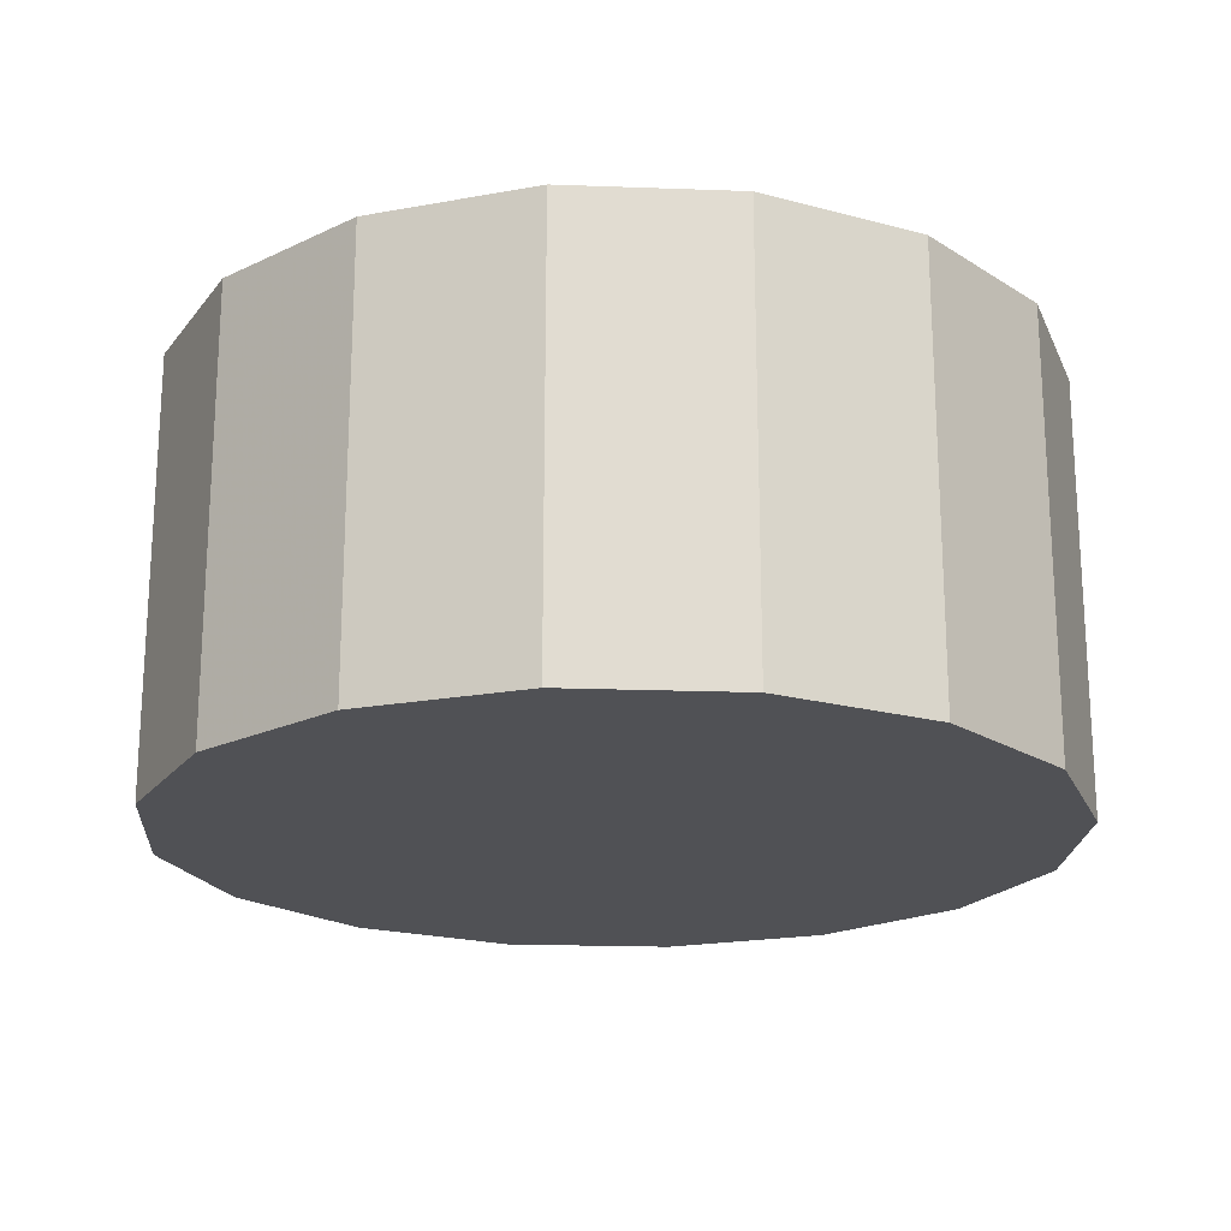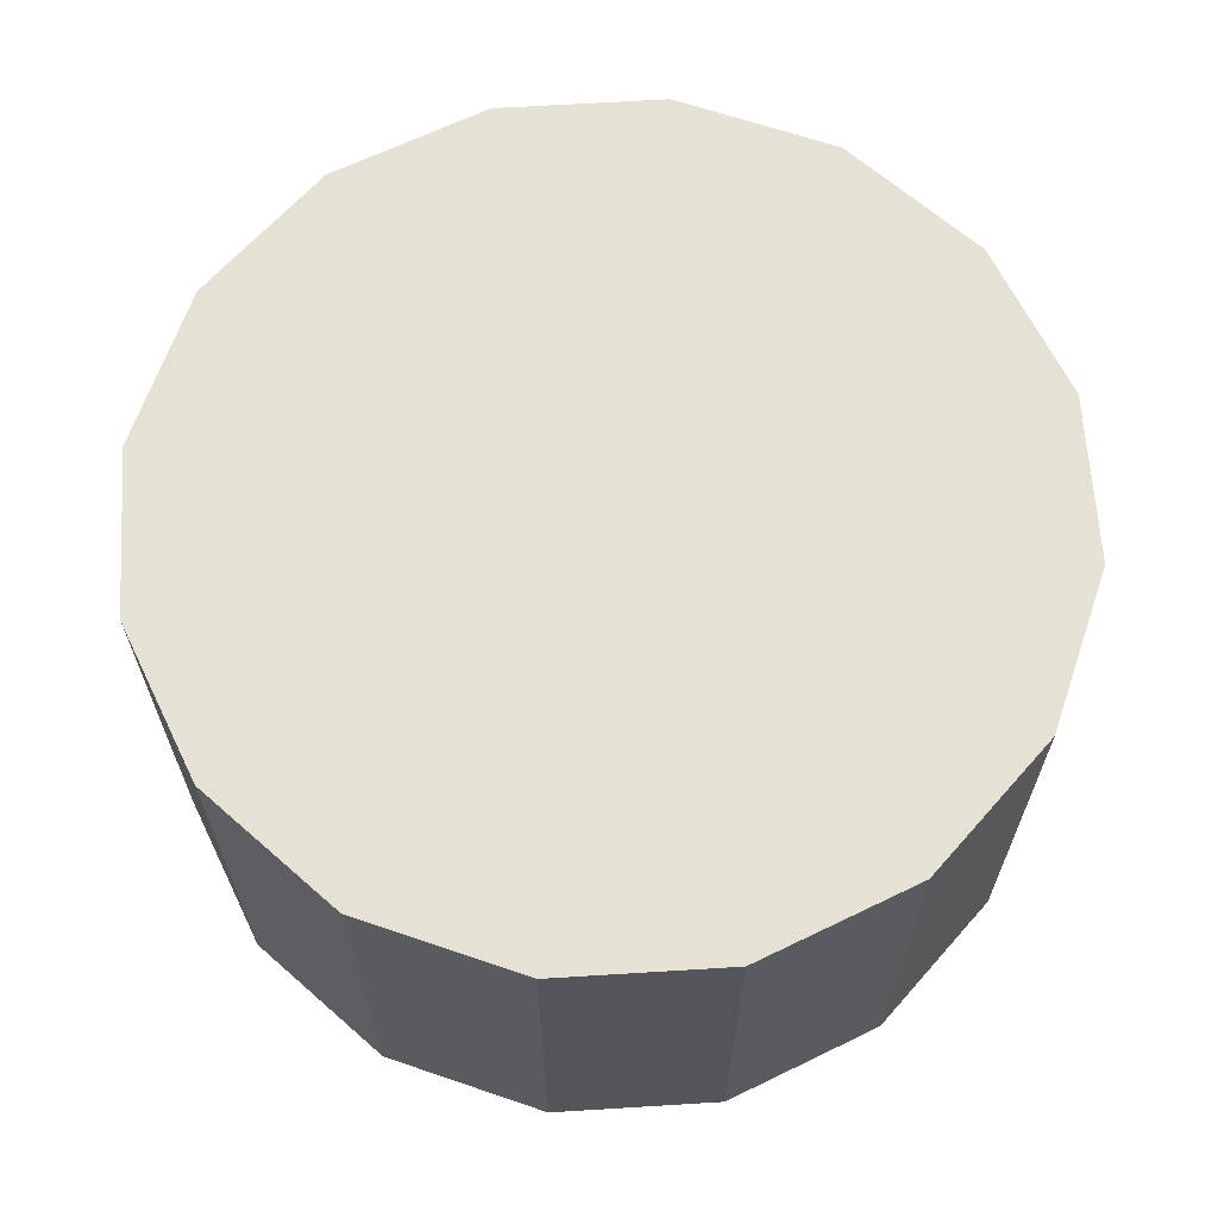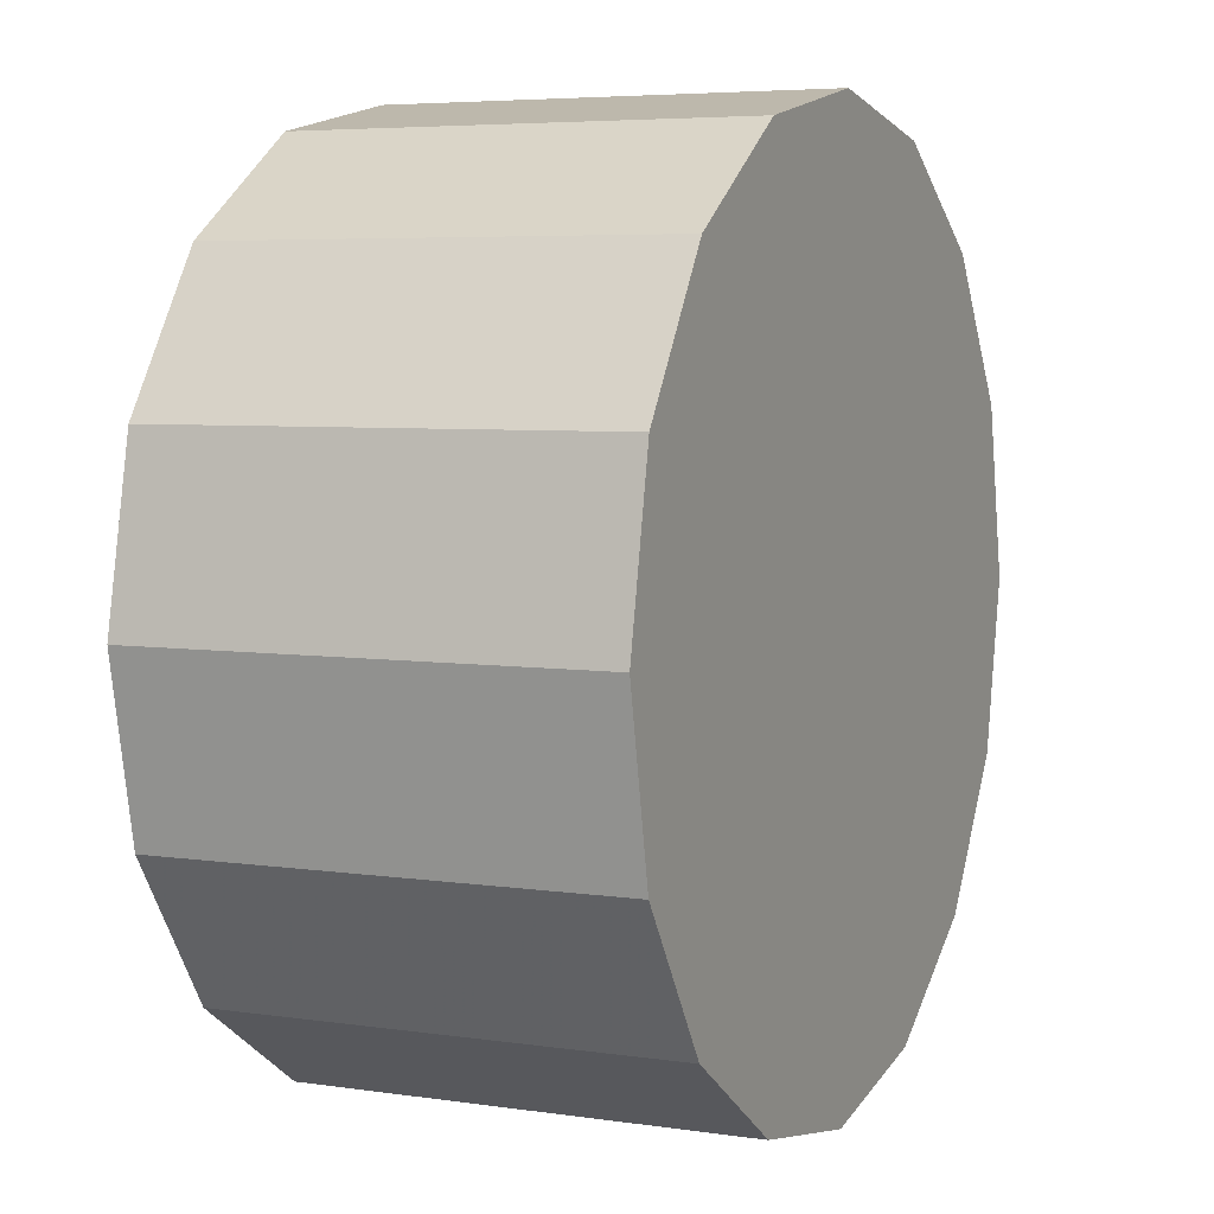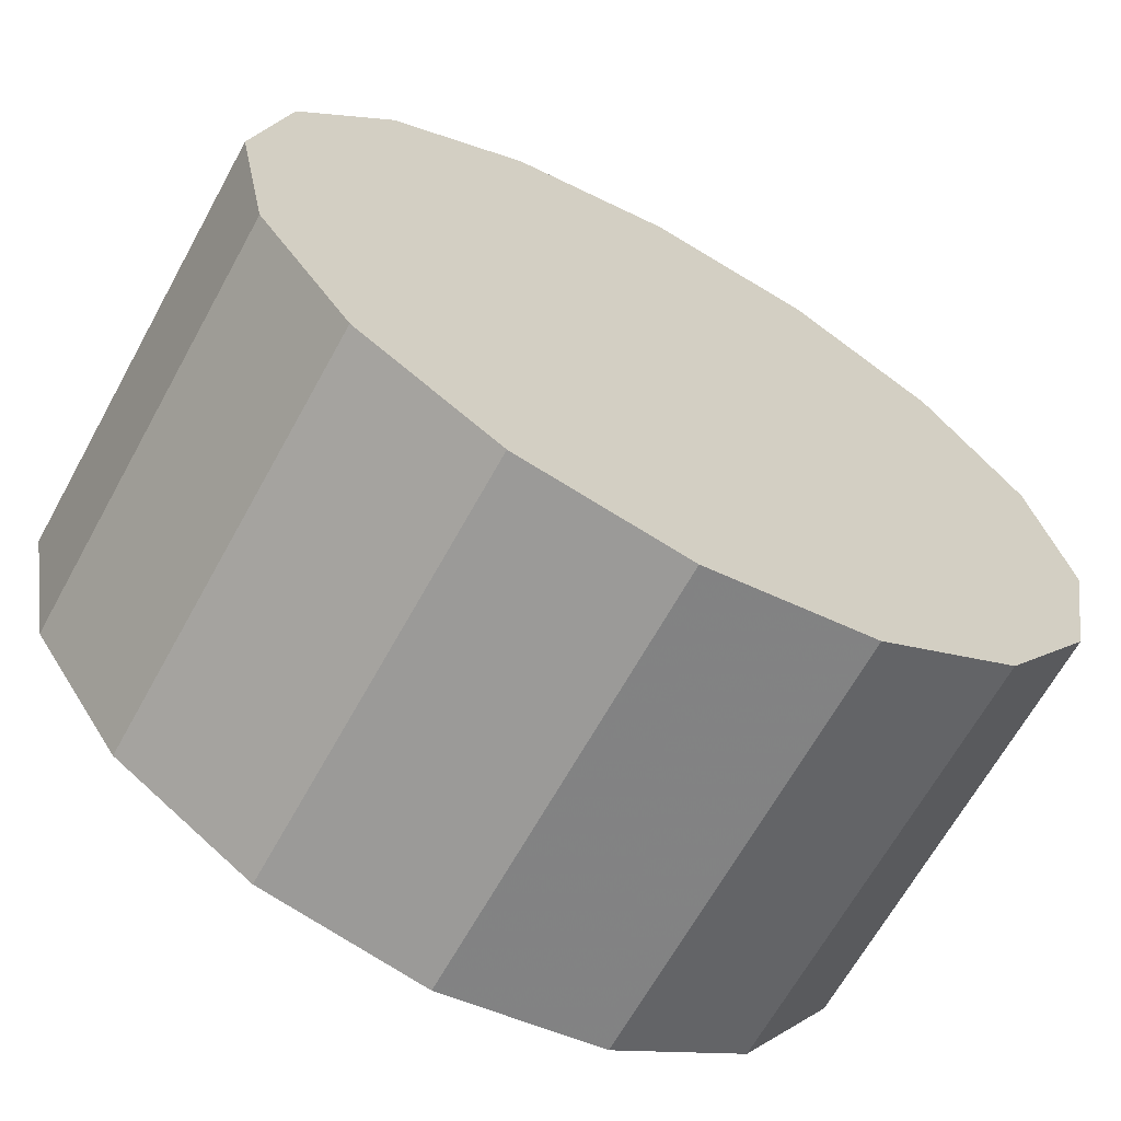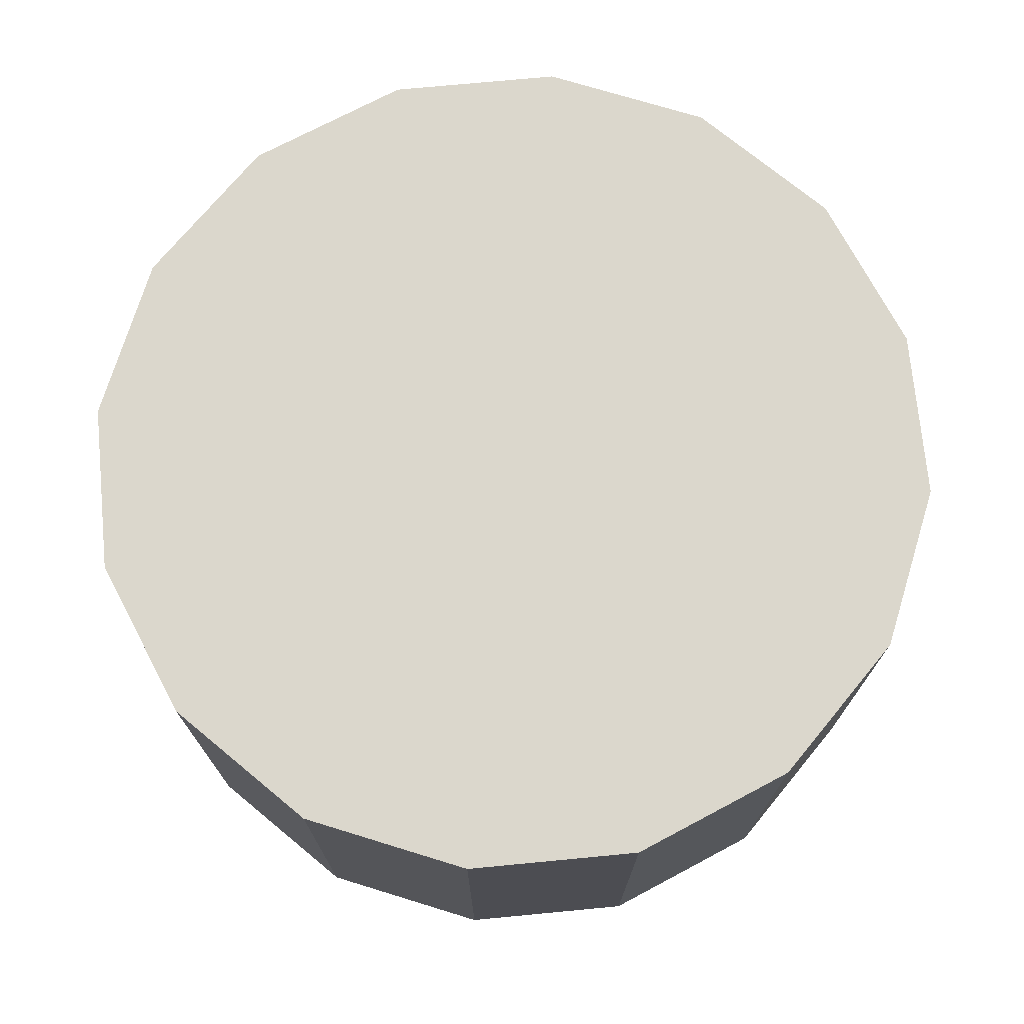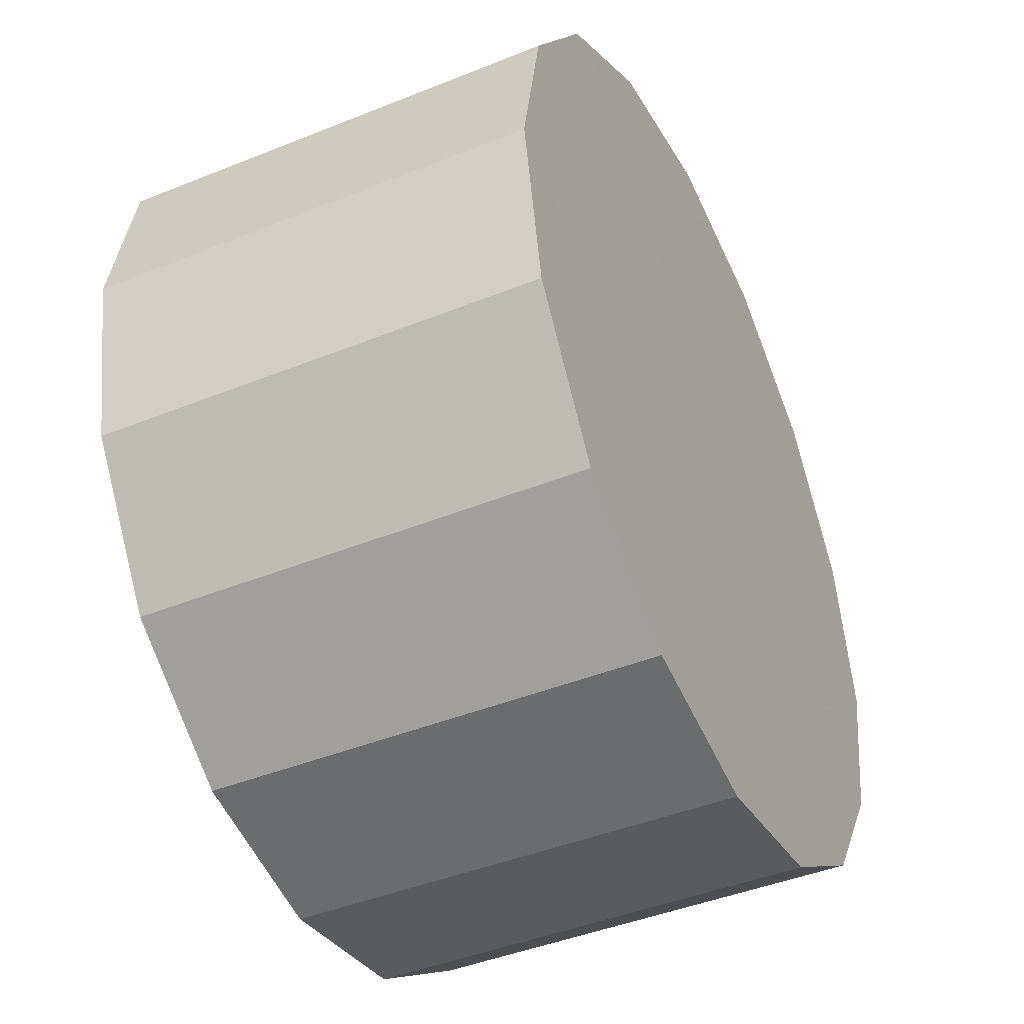
<metadata>
{"format":"obj","ext":"obj","renderer":"f3d","projection":"perspective","resolution":1024,"background":"white","views":[{"elev":-20.2,"azim":52.4,"up":"+Y"},{"elev":65.1,"azim":120.2,"up":"+Y"},{"elev":5.4,"azim":114.7,"up":"+Z"},{"elev":-66.0,"azim":151.1,"up":"+Z"},{"elev":73.1,"azim":-129.2,"up":"+Y"},{"elev":-44.0,"azim":-64.7,"up":"+Z"}]}
</metadata>
<code>
v 4.682 1.486 -1.578
v 4.679 1.486 -1.564
v 4.671 1.486 -1.552
v 4.659 1.486 -1.544
v 4.645 1.486 -1.541
v 4.63 1.486 -1.544
v 4.618 1.486 -1.552
v 4.61 1.486 -1.564
v 4.607 1.486 -1.578
v 4.61 1.486 -1.592
v 4.618 1.486 -1.605
v 4.63 1.486 -1.613
v 4.645 1.486 -1.615
v 4.659 1.486 -1.613
v 4.671 1.486 -1.605
v 4.679 1.486 -1.592
v 4.645 1.486 -1.578
v 4.645 1.486 -1.578
v 4.645 1.486 -1.578
v 4.645 1.486 -1.578
v 4.645 1.486 -1.578
v 4.645 1.486 -1.578
v 4.645 1.486 -1.578
v 4.645 1.486 -1.578
v 4.645 1.486 -1.578
v 4.645 1.486 -1.578
v 4.645 1.486 -1.578
v 4.645 1.486 -1.578
v 4.645 1.486 -1.578
v 4.645 1.486 -1.578
v 4.645 1.486 -1.578
v 4.645 1.486 -1.578
v 4.682 1.449 -1.578
v 4.679 1.449 -1.564
v 4.671 1.449 -1.552
v 4.659 1.449 -1.544
v 4.645 1.449 -1.541
v 4.63 1.449 -1.544
v 4.618 1.449 -1.552
v 4.61 1.449 -1.564
v 4.607 1.449 -1.578
v 4.61 1.449 -1.592
v 4.618 1.449 -1.605
v 4.63 1.449 -1.613
v 4.645 1.449 -1.615
v 4.659 1.449 -1.613
v 4.671 1.449 -1.605
v 4.679 1.449 -1.592
v 4.645 1.449 -1.578
v 4.645 1.449 -1.578
v 4.645 1.449 -1.578
v 4.645 1.449 -1.578
v 4.645 1.449 -1.578
v 4.645 1.449 -1.578
v 4.645 1.449 -1.578
v 4.645 1.449 -1.578
v 4.645 1.449 -1.578
v 4.645 1.449 -1.578
v 4.645 1.449 -1.578
v 4.645 1.449 -1.578
v 4.645 1.449 -1.578
v 4.645 1.449 -1.578
v 4.645 1.449 -1.578
v 4.645 1.449 -1.578
f 33 34 49
f 49 34 50
f 34 35 50
f 50 35 51
f 35 36 51
f 51 36 52
f 36 37 52
f 52 37 53
f 37 38 53
f 53 38 54
f 38 39 54
f 54 39 55
f 39 40 55
f 55 40 56
f 40 41 56
f 56 41 57
f 41 42 57
f 57 42 58
f 42 43 58
f 58 43 59
f 43 44 59
f 59 44 60
f 44 45 60
f 60 45 61
f 45 46 61
f 61 46 62
f 46 47 62
f 62 47 63
f 47 48 63
f 63 48 64
f 48 33 64
f 64 33 49
f 2 1 17
f 2 17 18
f 3 2 18
f 3 18 19
f 4 3 19
f 4 19 20
f 5 4 20
f 5 20 21
f 6 5 21
f 6 21 22
f 7 6 22
f 7 22 23
f 8 7 23
f 8 23 24
f 9 8 24
f 9 24 25
f 10 9 25
f 10 25 26
f 11 10 26
f 11 26 27
f 12 11 27
f 12 27 28
f 13 12 28
f 13 28 29
f 14 13 29
f 14 29 30
f 15 14 30
f 15 30 31
f 16 15 31
f 16 31 32
f 1 16 32
f 1 32 17
f 49 50 17
f 17 50 18
f 50 51 18
f 18 51 19
f 51 52 19
f 19 52 20
f 52 53 20
f 20 53 21
f 53 54 21
f 21 54 22
f 54 55 22
f 22 55 23
f 55 56 23
f 23 56 24
f 56 57 24
f 24 57 25
f 57 58 25
f 25 58 26
f 58 59 26
f 26 59 27
f 59 60 27
f 27 60 28
f 60 61 28
f 28 61 29
f 61 62 29
f 29 62 30
f 62 63 30
f 30 63 31
f 63 64 31
f 31 64 32
f 64 49 32
f 32 49 17
f 1 2 33
f 33 2 34
f 2 3 34
f 34 3 35
f 3 4 35
f 35 4 36
f 4 5 36
f 36 5 37
f 5 6 37
f 37 6 38
f 6 7 38
f 38 7 39
f 7 8 39
f 39 8 40
f 8 9 40
f 40 9 41
f 9 10 41
f 41 10 42
f 10 11 42
f 42 11 43
f 11 12 43
f 43 12 44
f 12 13 44
f 44 13 45
f 13 14 45
f 45 14 46
f 14 15 46
f 46 15 47
f 15 16 47
f 47 16 48
f 16 1 48
f 48 1 33

</code>
